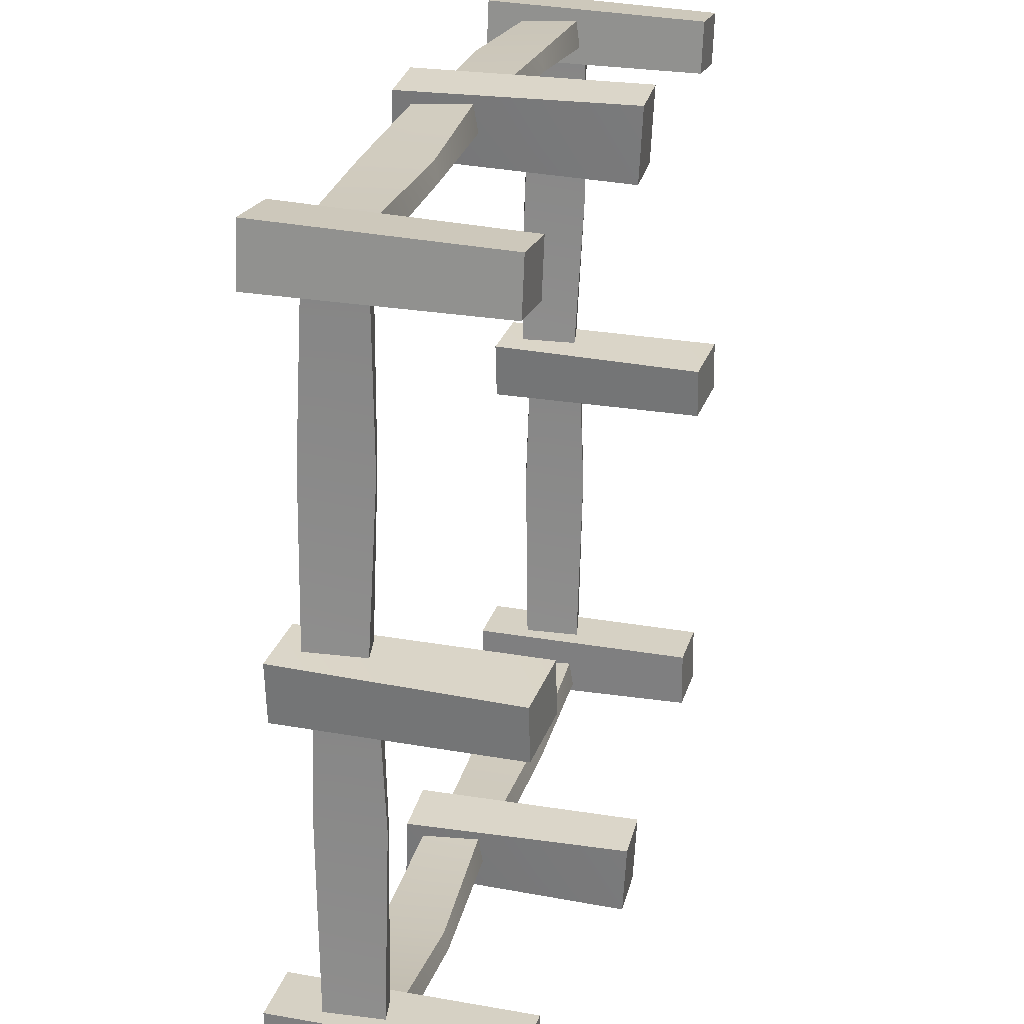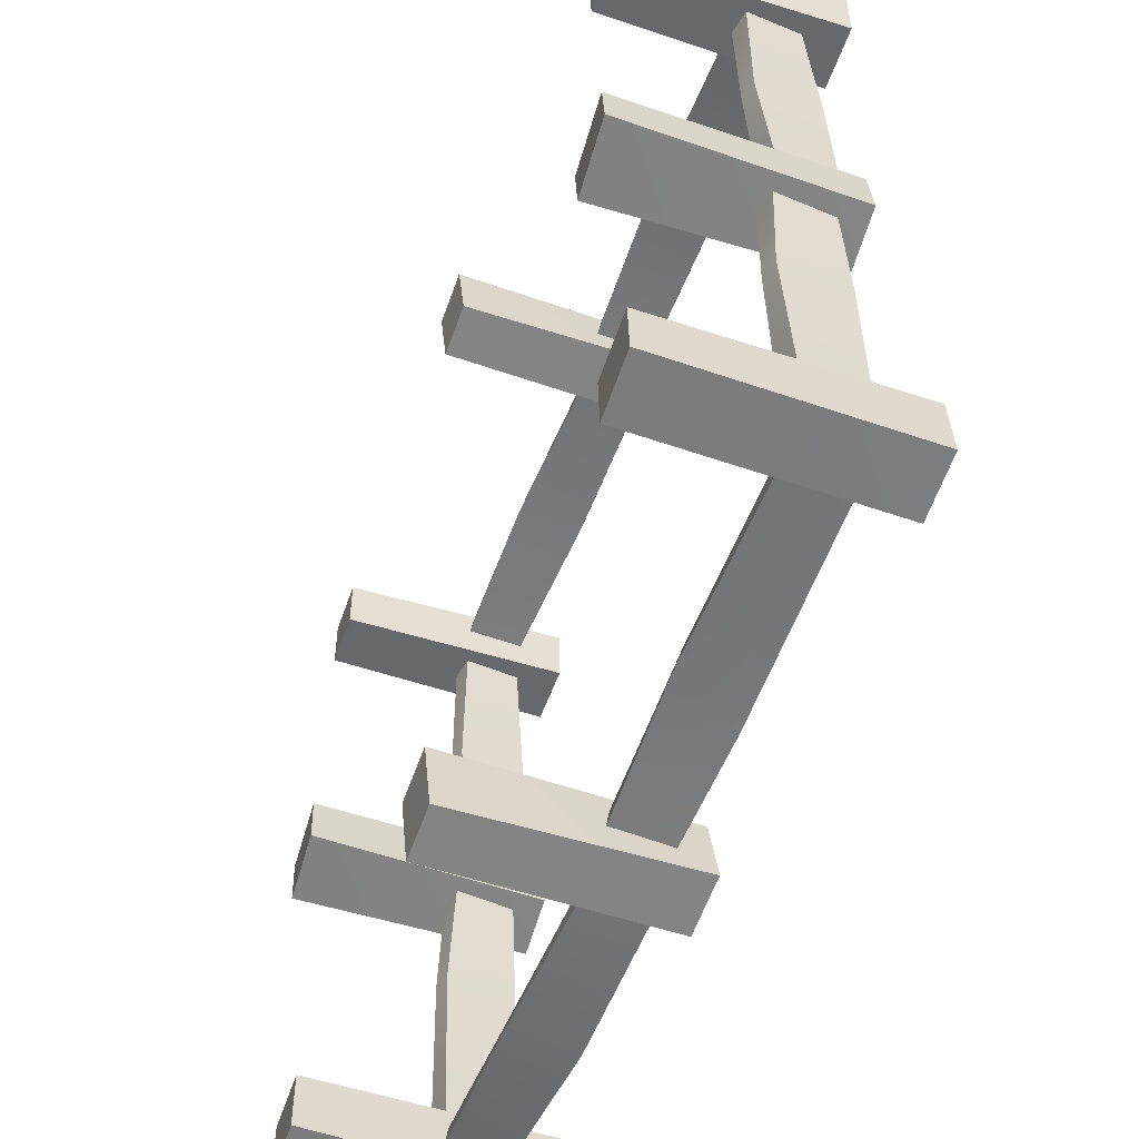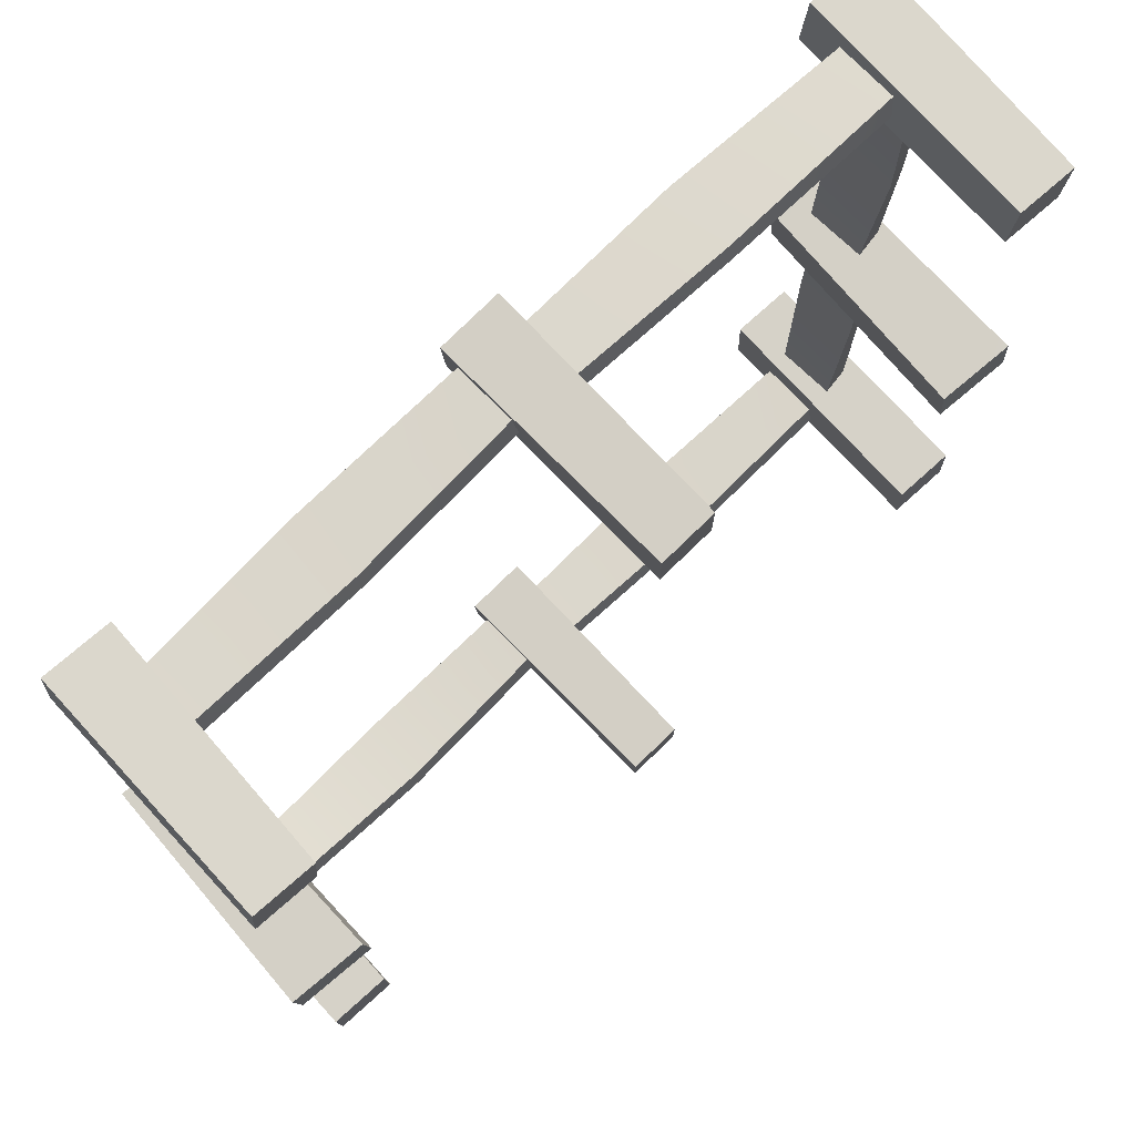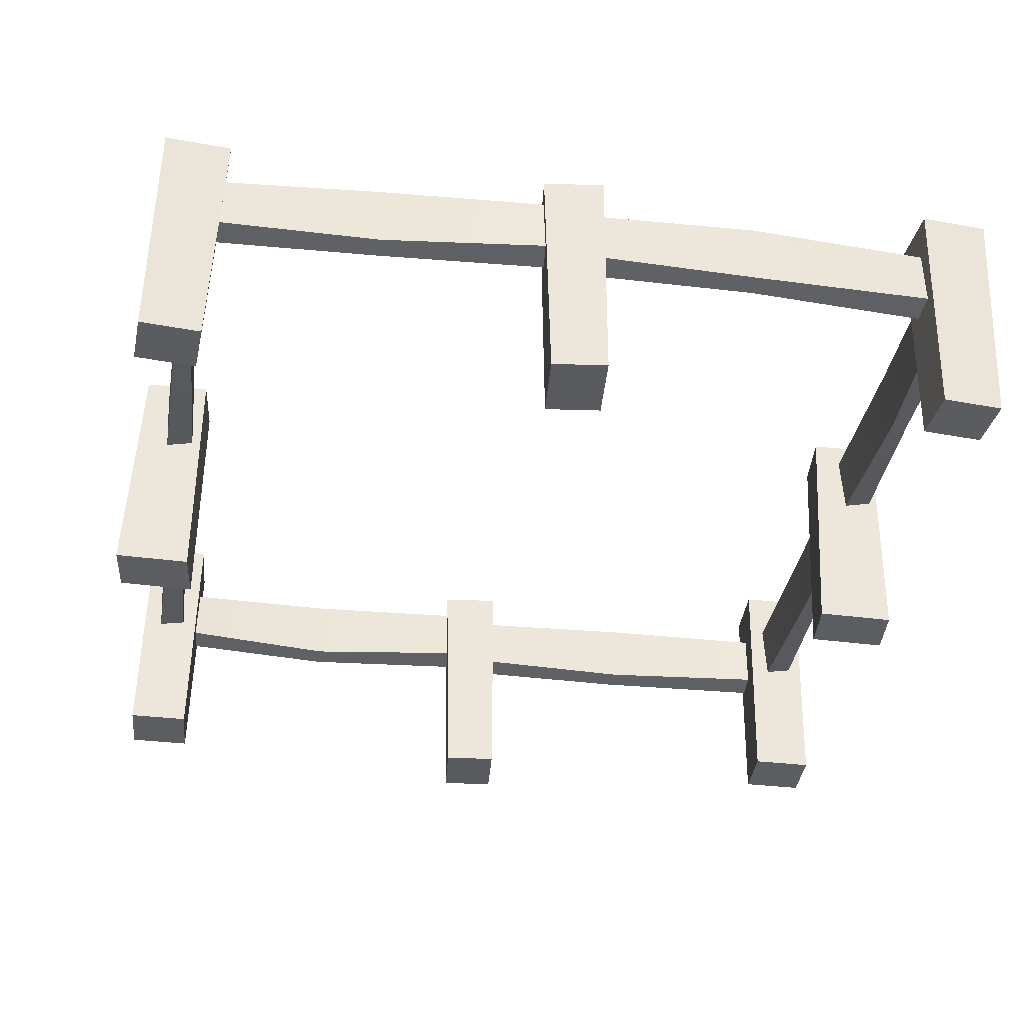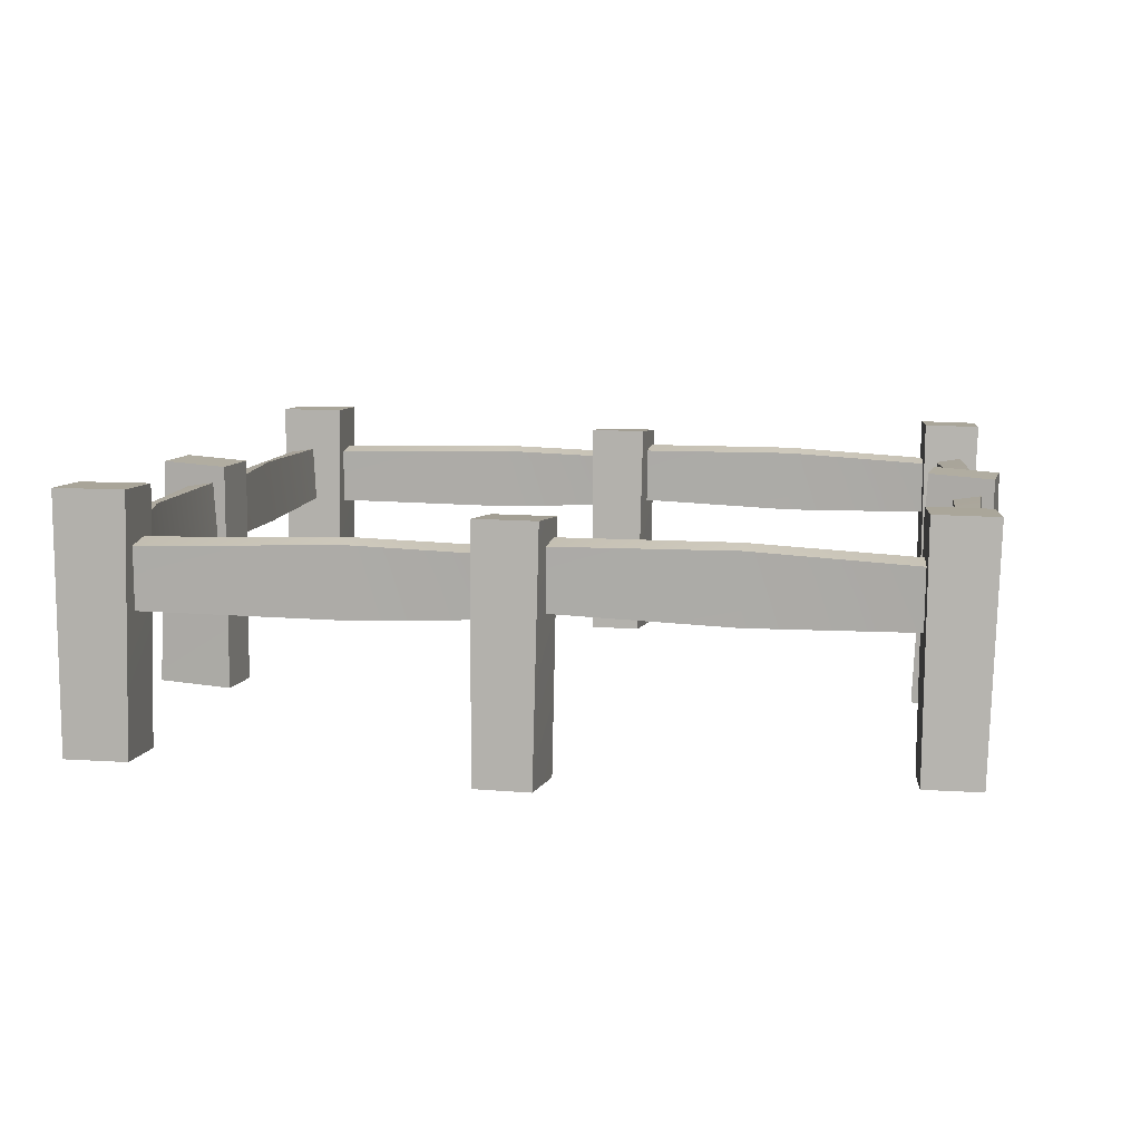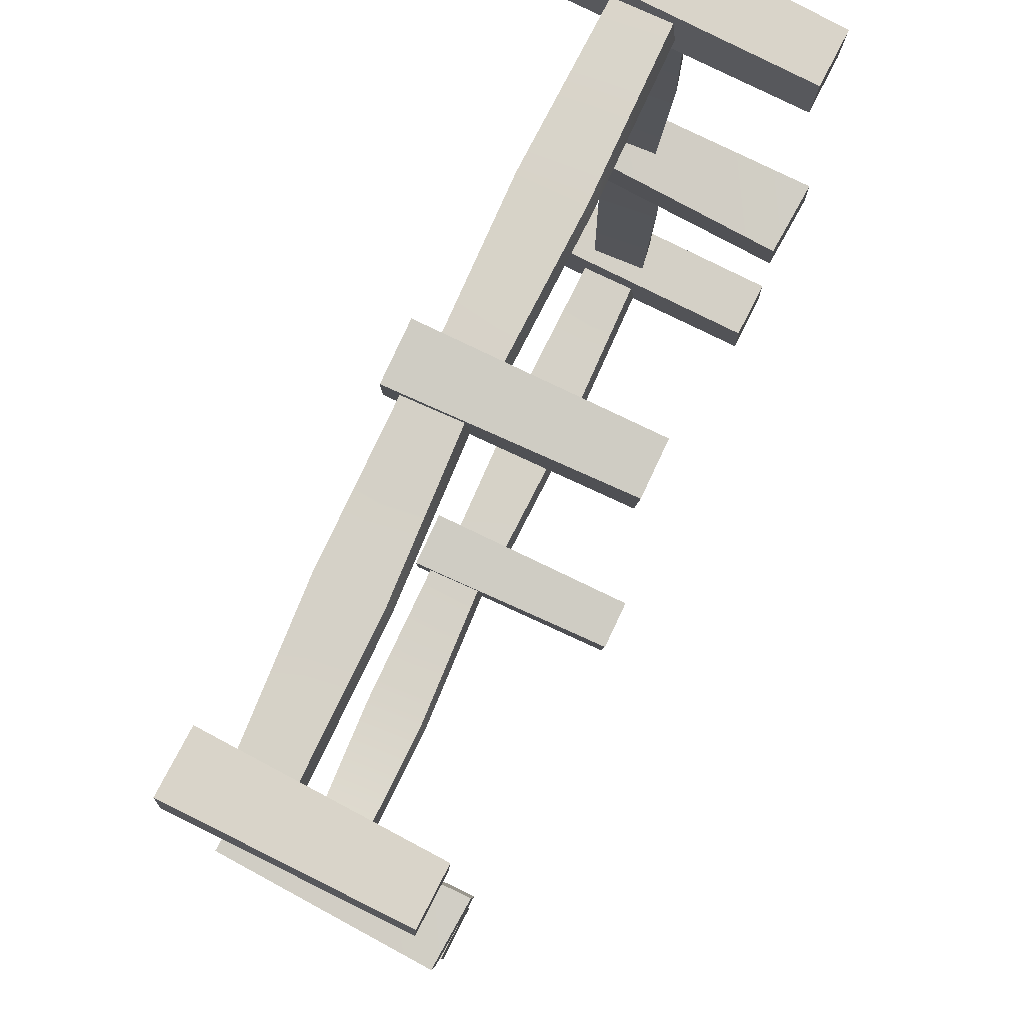
<metadata>
{"format":"obj","ext":"obj","renderer":"f3d","projection":"perspective","resolution":1024,"background":"white","views":[{"elev":24.4,"azim":-75.9,"up":"+Z"},{"elev":-56.4,"azim":69.7,"up":"+Z"},{"elev":74.9,"azim":-43.3,"up":"+Z"},{"elev":-35.3,"azim":-8.6,"up":"+Y"},{"elev":9.0,"azim":-81.8,"up":"+Y"},{"elev":78.0,"azim":-64.5,"up":"+Z"}]}
</metadata>
<code>
o fence_1_Mesh.003
v -1.827 -0.3677 -0.1268
v -1.854 -0.3682 0.1502
v -2.241 -0.3425 0.1215
v -2.215 -0.342 -0.1555
v -1.819 0.8264 -0.1305
v -2.151 0.8485 -0.1622
v -2.181 0.848 0.1443
v -1.848 0.8259 0.1761
v -2.056 0.6838 -1.746
v -1.914 0.7053 -1.753
v -1.897 0.4043 -1.738
v -2.038 0.3828 -1.731
v -2.046 0.6736 -0.008469
v -2.03 0.385 -0.0156
v -1.902 0.4058 -0.02165
v -1.918 0.6945 -0.01452
v -1.936 0.7251 -0.7392
v -1.921 0.3818 -0.7357
v -2.029 0.702 -0.7316
v -2.014 0.3587 -0.7282
v -2.054 0.7185 0.1328
v -1.913 0.7405 0.1265
v -1.895 0.4393 0.1334
v -2.036 0.4173 0.1396
v -2.048 0.662 1.849
v -2.031 0.3736 1.836
v -1.904 0.3949 1.831
v -1.921 0.6833 1.844
v -1.936 0.7375 1.007
v -1.92 0.3942 1.002
v -2.03 0.714 1.013
v -2.014 0.3707 1.008
g fence_1_Mesh.003_fence_1_Mesh.003_TT_RTS_Buildings_mat
f 1 2 3
f 3 4 1
f 5 6 7
f 7 8 5
f 8 7 3
f 3 2 8
f 5 8 2
f 2 1 5
f 6 5 1
f 1 4 6
f 7 6 4
f 4 3 7
f 9 10 11
f 11 12 9
f 13 14 15
f 15 16 13
f 11 10 17
f 17 18 11
f 9 19 17
f 17 10 9
f 12 20 19
f 19 9 12
f 11 18 20
f 20 12 11
f 17 16 15
f 15 18 17
f 13 16 17
f 17 19 13
f 14 13 19
f 19 20 14
f 15 14 20
f 20 18 15
f 21 22 23
f 23 24 21
f 25 26 27
f 27 28 25
f 23 22 29
f 29 30 23
f 21 31 29
f 29 22 21
f 24 32 31
f 31 21 24
f 23 30 32
f 32 24 23
f 29 28 27
f 27 30 29
f 25 28 29
f 29 31 25
f 26 25 31
f 31 32 26
f 27 26 32
f 32 30 27
o fence_1_Mesh.000
v -2.137 -0.2919 -2.054
v -1.818 -0.3002 -2.042
v -1.832 -0.2999 -1.728
v -2.15 -0.2915 -1.74
v -2.116 0.9462 -2.071
v -2.131 0.9466 -1.724
v -1.811 0.9373 -1.711
v -1.796 0.9369 -2.058
g fence_1_Mesh.000_fence_1_Mesh.000_TT_RTS_Buildings_mat
f 33 34 35
f 35 36 33
f 37 38 39
f 39 40 37
f 40 39 35
f 35 34 40
f 37 40 34
f 34 33 37
f 38 37 33
f 33 36 38
f 39 38 36
f 36 35 39
o fence_1_Mesh.001
v -1.858 -0.2961 1.778
v -1.84 -0.3034 2.056
v -2.141 -0.2956 2.076
v -2.159 -0.2883 1.798
v -1.81 0.895 1.792
v -2.144 0.9037 1.814
v -2.124 0.8956 2.121
v -1.79 0.887 2.099
g fence_1_Mesh.001_fence_1_Mesh.001_TT_RTS_Buildings_mat
f 41 42 43
f 43 44 41
f 45 46 47
f 47 48 45
f 48 47 43
f 43 42 48
f 45 48 42
f 42 41 45
f 46 45 41
f 41 44 46
f 47 46 44
f 44 43 47
o fence_1_Mesh.002
v 2.173 -0.3677 -0.1268
v 2.146 -0.3682 0.1502
v 1.759 -0.3425 0.1215
v 1.785 -0.342 -0.1555
v 2.181 0.8264 -0.1305
v 1.849 0.8485 -0.1622
v 1.819 0.848 0.1443
v 2.152 0.8259 0.1761
v 1.944 0.6838 -1.746
v 2.086 0.7053 -1.753
v 2.103 0.4043 -1.738
v 1.962 0.3828 -1.731
v 1.954 0.6736 -0.008469
v 1.97 0.385 -0.0156
v 2.098 0.4058 -0.02165
v 2.082 0.6945 -0.01452
v 2.064 0.7251 -0.7392
v 2.079 0.3818 -0.7357
v 1.971 0.702 -0.7316
v 1.986 0.3587 -0.7282
v 1.946 0.7185 0.1328
v 2.087 0.7405 0.1265
v 2.105 0.4393 0.1334
v 1.964 0.4173 0.1396
v 1.952 0.662 1.849
v 1.969 0.3736 1.836
v 2.096 0.3949 1.831
v 2.079 0.6833 1.844
v 2.064 0.7375 1.007
v 2.08 0.3942 1.002
v 1.97 0.714 1.013
v 1.986 0.3707 1.008
g fence_1_Mesh.002_fence_1_Mesh.002_TT_RTS_Buildings_mat
f 49 50 51
f 51 52 49
f 53 54 55
f 55 56 53
f 56 55 51
f 51 50 56
f 53 56 50
f 50 49 53
f 54 53 49
f 49 52 54
f 55 54 52
f 52 51 55
f 57 58 59
f 59 60 57
f 61 62 63
f 63 64 61
f 59 58 65
f 65 66 59
f 57 67 65
f 65 58 57
f 60 68 67
f 67 57 60
f 59 66 68
f 68 60 59
f 65 64 63
f 63 66 65
f 61 64 65
f 65 67 61
f 62 61 67
f 67 68 62
f 63 62 68
f 68 66 63
f 69 70 71
f 71 72 69
f 73 74 75
f 75 76 73
f 71 70 77
f 77 78 71
f 69 79 77
f 77 70 69
f 72 80 79
f 79 69 72
f 71 78 80
f 80 72 71
f 77 76 75
f 75 78 77
f 73 76 77
f 77 79 73
f 74 73 79
f 79 80 74
f 75 74 80
f 80 78 75
o fence_1_Mesh.004
v 1.863 -0.2919 -2.054
v 2.182 -0.3002 -2.042
v 2.168 -0.2999 -1.728
v 1.85 -0.2915 -1.74
v 1.884 0.9462 -2.071
v 1.869 0.9466 -1.724
v 2.189 0.9373 -1.711
v 2.204 0.9369 -2.058
g fence_1_Mesh.004_fence_1_Mesh.004_TT_RTS_Buildings_mat
f 81 82 83
f 83 84 81
f 85 86 87
f 87 88 85
f 88 87 83
f 83 82 88
f 85 88 82
f 82 81 85
f 86 85 81
f 81 84 86
f 87 86 84
f 84 83 87
o fence_1_Mesh.005
v 2.142 -0.2961 1.778
v 2.16 -0.3034 2.056
v 1.859 -0.2956 2.076
v 1.841 -0.2883 1.798
v 2.19 0.895 1.792
v 1.856 0.9037 1.814
v 1.876 0.8956 2.121
v 2.21 0.887 2.099
g fence_1_Mesh.005_fence_1_Mesh.005_TT_RTS_Buildings_mat
f 89 90 91
f 91 92 89
f 93 94 95
f 95 96 93
f 96 95 91
f 91 90 96
f 93 96 90
f 90 89 93
f 94 93 89
f 89 92 94
f 95 94 92
f 92 91 95
o fence_1_Mesh.006
v 0.125 -0.3677 -1.826
v -0.1518 -0.3682 -1.855
v -0.1189 -0.3425 -2.243
v 0.1578 -0.342 -2.213
v 0.1285 0.8264 -1.818
v 0.1638 0.8485 -2.149
v -0.1424 0.848 -2.182
v -0.1777 0.8259 -1.85
v 1.899 0.6838 -2.037
v 1.905 0.7053 -1.896
v 1.89 0.4043 -1.878
v 1.883 0.3828 -2.019
v 0.008962 0.6736 -2.046
v 0.01592 0.385 -2.029
v 0.0206 0.4058 -1.902
v 0.01365 0.6945 -1.918
v 0.9616 0.7251 -1.928
v 0.9579 0.3818 -1.913
v 0.7319 0.702 -2.022
v 0.9514 0.3587 -2.006
v -0.1322 0.7185 -2.055
v -0.1274 0.7405 -1.914
v -0.1345 0.4393 -1.896
v -0.1393 0.4173 -2.037
v -1.849 0.662 -1.964
v -1.835 0.3736 -1.947
v -1.832 0.3949 -1.819
v -1.845 0.6833 -1.837
v -1.007 0.7375 -1.947
v -1.002 0.3942 -1.931
v -1.013 0.714 -2.041
v -1.008 0.3707 -2.025
g fence_1_Mesh.006_fence_1_Mesh.006_TT_RTS_Buildings_mat
f 97 98 99
f 99 100 97
f 101 102 103
f 103 104 101
f 104 103 99
f 99 98 104
f 101 104 98
f 98 97 101
f 102 101 97
f 97 100 102
f 103 102 100
f 100 99 103
f 105 106 107
f 107 108 105
f 109 110 111
f 111 112 109
f 107 106 113
f 113 114 107
f 105 115 113
f 113 106 105
f 108 116 115
f 115 105 108
f 107 114 116
f 116 108 107
f 113 112 111
f 111 114 113
f 109 112 113
f 113 115 109
f 110 109 115
f 115 116 110
f 111 110 116
f 116 114 111
f 117 118 119
f 119 120 117
f 121 122 123
f 123 124 121
f 119 118 125
f 125 126 119
f 117 127 125
f 125 118 117
f 120 128 127
f 127 117 120
f 119 126 128
f 128 120 119
f 125 124 123
f 123 126 125
f 121 124 125
f 125 127 121
f 122 121 127
f 127 128 122
f 123 122 128
f 128 126 123
o fence_1_Mesh.007
v 0.125 -0.3677 2.174
v -0.1518 -0.3682 2.145
v -0.1189 -0.3425 1.757
v 0.1578 -0.342 1.787
v 0.1285 0.8264 2.182
v 0.1638 0.8485 1.851
v -0.1424 0.848 1.818
v -0.1777 0.8259 2.15
v 1.905 0.6838 1.877
v 1.911 0.7053 2.018
v 1.896 0.4043 2.036
v 1.89 0.3828 1.894
v 0.008962 0.6736 1.954
v 0.01592 0.385 1.971
v 0.0206 0.4058 2.098
v 0.01365 0.6945 2.082
v 0.9409 0.7251 2.072
v 0.9373 0.3818 2.087
v 0.9344 0.702 1.978
v 0.9308 0.3587 1.994
v -0.1322 0.7185 1.945
v -0.1274 0.7405 2.086
v -0.1345 0.4393 2.104
v -0.1393 0.4173 1.963
v -1.849 0.662 1.932
v -1.835 0.3736 1.949
v -1.832 0.3949 2.077
v -1.845 0.6833 2.059
v -1.007 0.7375 2.053
v -1.002 0.3942 2.069
v -1.013 0.714 1.959
v -1.008 0.3707 1.975
g fence_1_Mesh.007_fence_1_Mesh.007_TT_RTS_Buildings_mat
f 129 130 131
f 131 132 129
f 133 134 135
f 135 136 133
f 136 135 131
f 131 130 136
f 133 136 130
f 130 129 133
f 134 133 129
f 129 132 134
f 135 134 132
f 132 131 135
f 137 138 139
f 139 140 137
f 141 142 143
f 143 144 141
f 139 138 145
f 145 146 139
f 137 147 145
f 145 138 137
f 140 148 147
f 147 137 140
f 139 146 148
f 148 140 139
f 145 144 143
f 143 146 145
f 141 144 145
f 145 147 141
f 142 141 147
f 147 148 142
f 143 142 148
f 148 146 143
f 149 150 151
f 151 152 149
f 153 154 155
f 155 156 153
f 151 150 157
f 157 158 151
f 149 159 157
f 157 150 149
f 152 160 159
f 159 149 152
f 151 158 160
f 160 152 151
f 157 156 155
f 155 158 157
f 153 156 157
f 157 159 153
f 154 153 159
f 159 160 154
f 155 154 160
f 160 158 155

</code>
